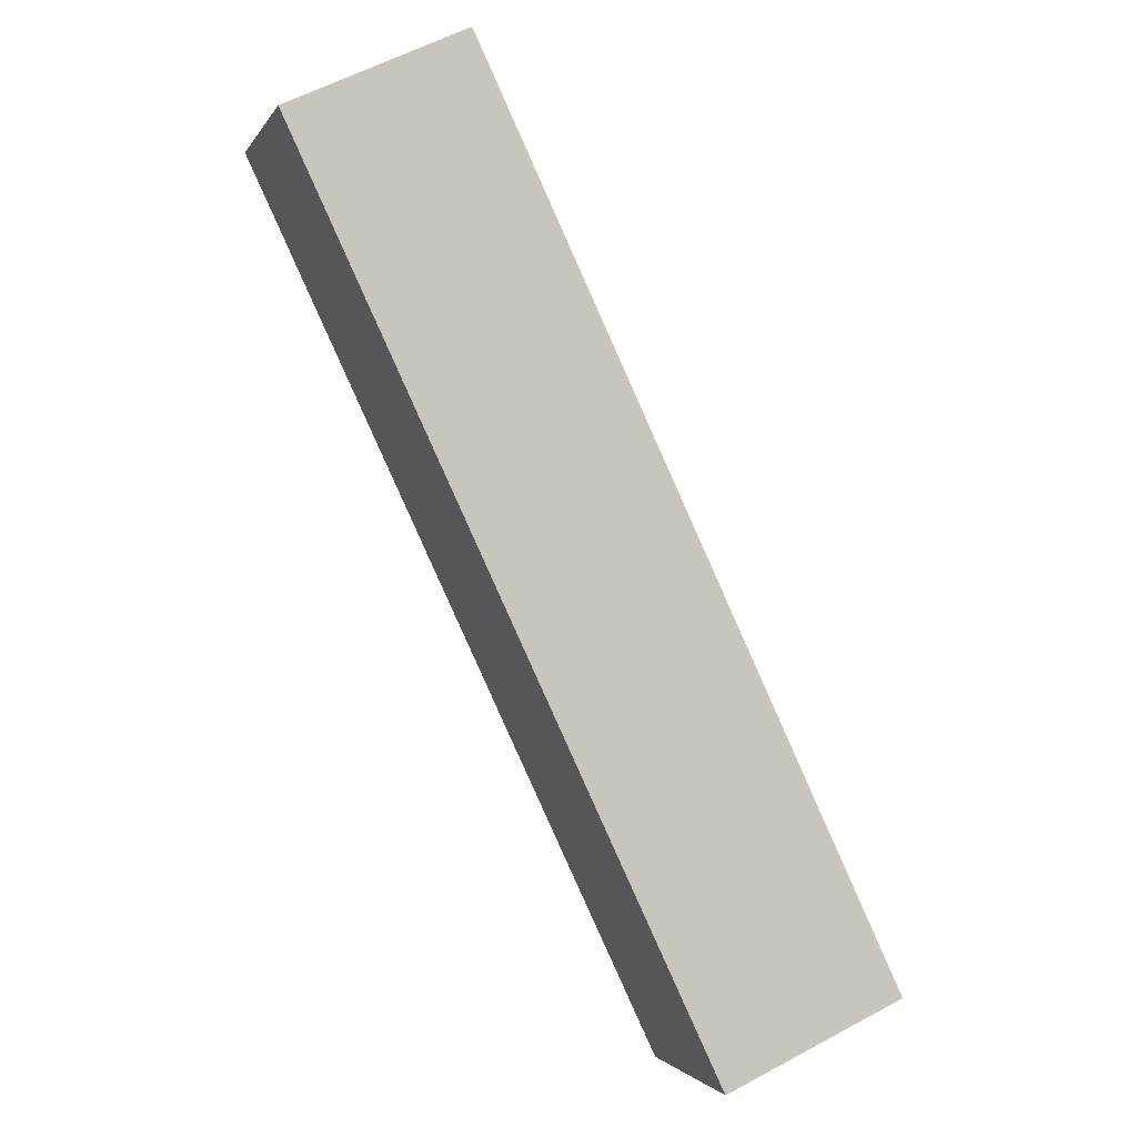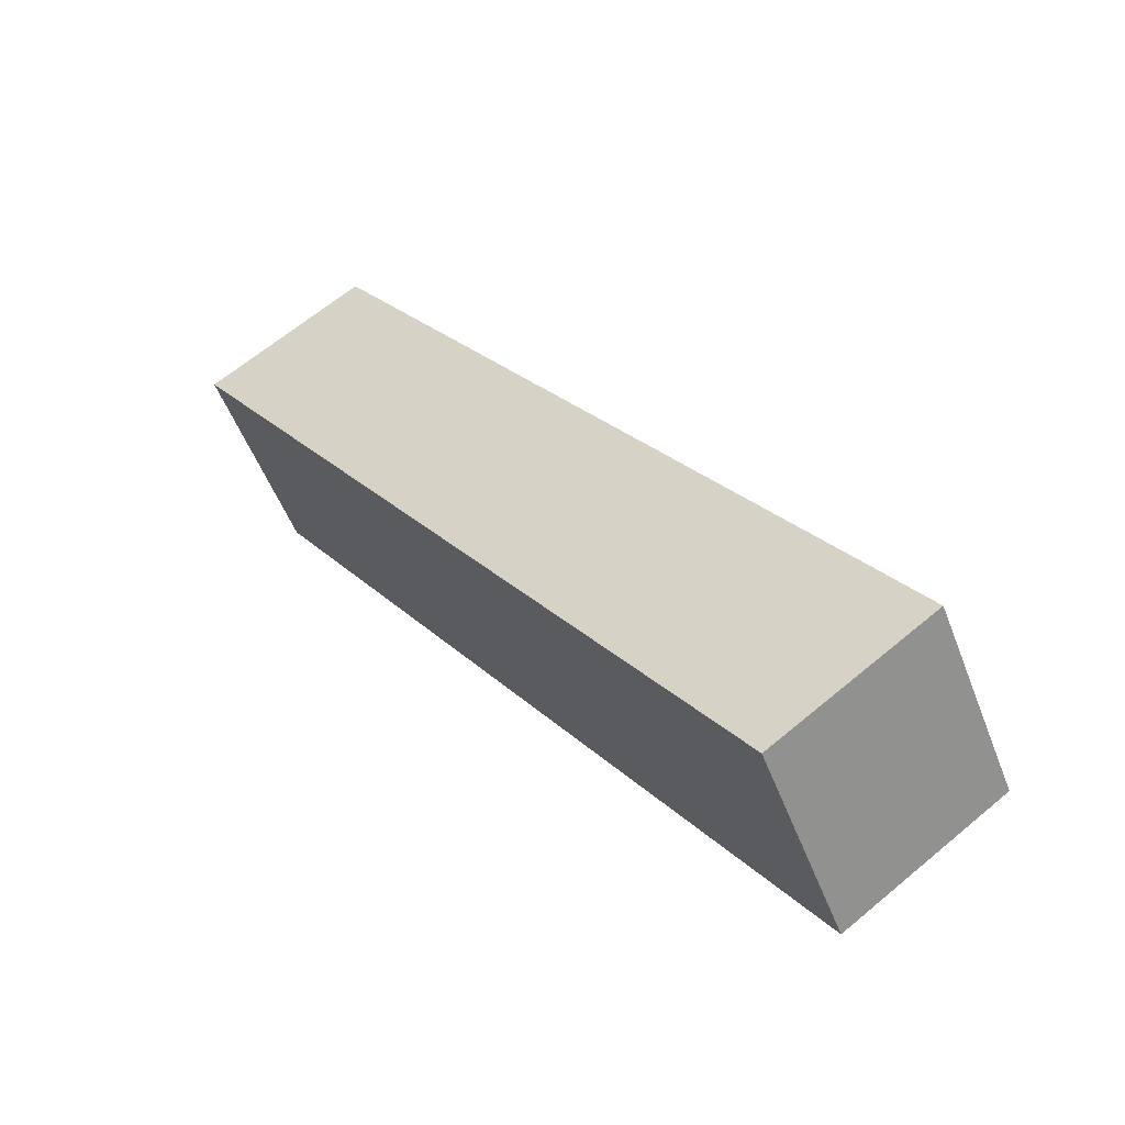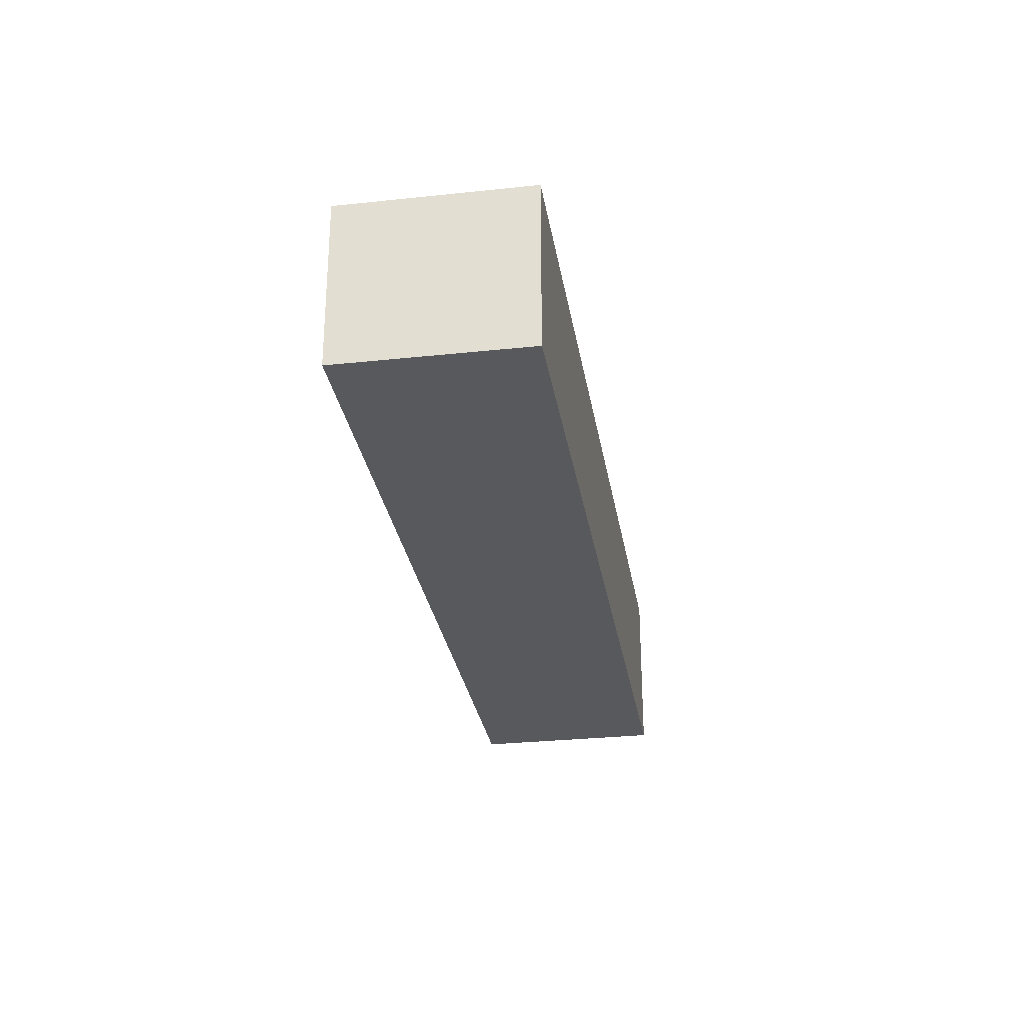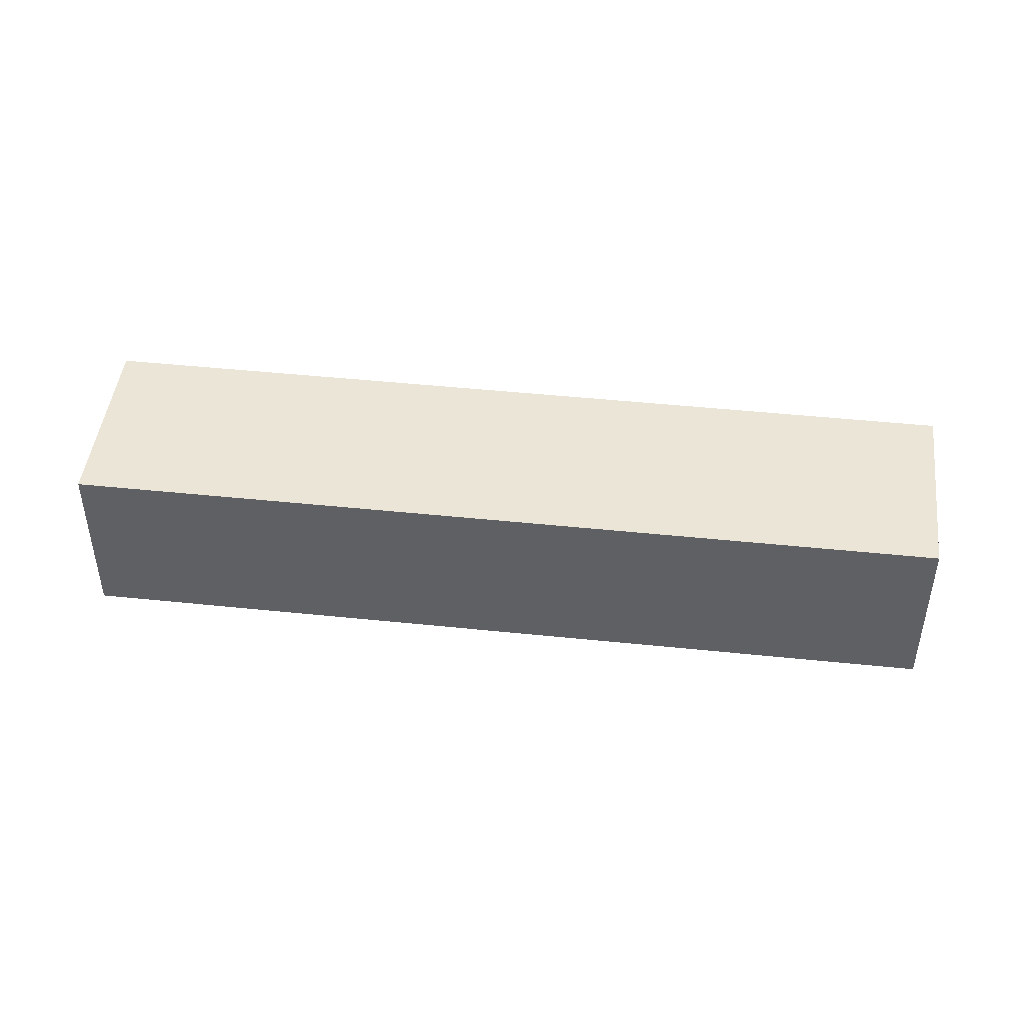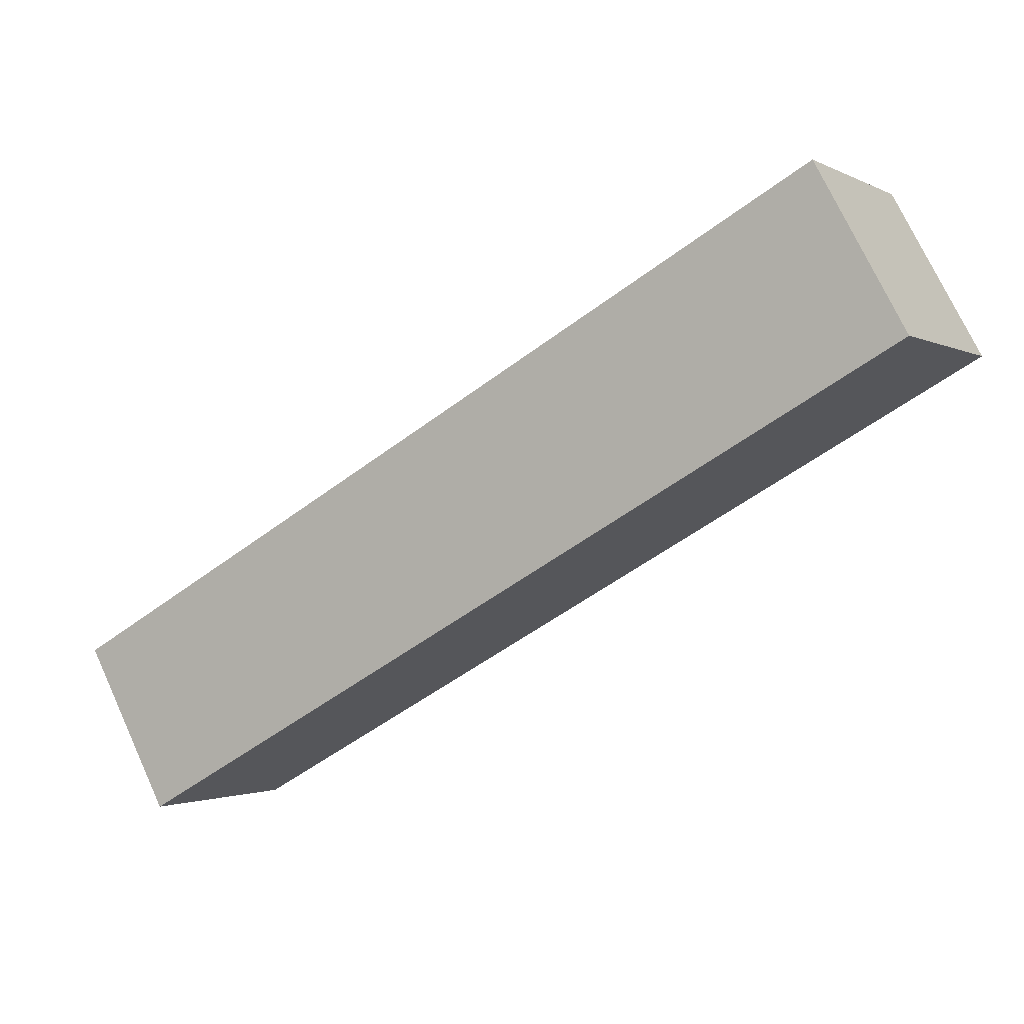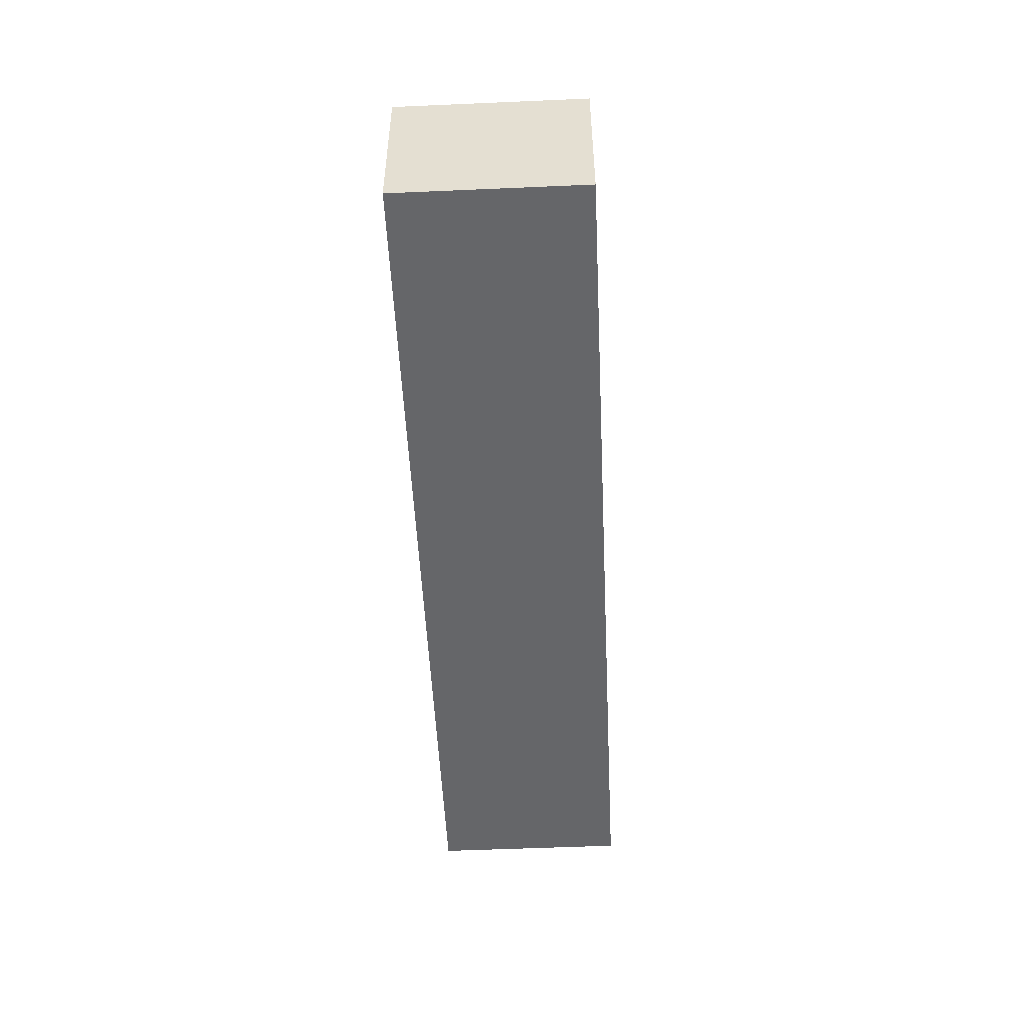
<metadata>
{"format":"obj","ext":"obj","renderer":"f3d","projection":"perspective","resolution":1024,"background":"white","views":[{"elev":58.7,"azim":-119.1,"up":"+Y"},{"elev":64.6,"azim":49.9,"up":"+Y"},{"elev":-29.0,"azim":-47.9,"up":"+Z"},{"elev":46.1,"azim":39.8,"up":"+Z"},{"elev":73.2,"azim":-24.7,"up":"+Y"},{"elev":-51.9,"azim":125.7,"up":"+Z"}]}
</metadata>
<code>
g kriloL001
v 1.627 1.345 1.192e-06
v -0.2851 0.1035 1.192e-06
v -0.01284 -0.3158 1.192e-06
v 1.9 0.9256 1.192e-06
v 1.627 1.345 0.45
v 1.627 1.345 1.192e-06
v 1.9 0.9256 1.192e-06
v 1.9 0.9256 0.45
v 1.9 0.9256 0.45
v 1.9 0.9256 1.192e-06
v -0.01284 -0.3158 1.192e-06
v -0.01284 -0.3158 0.45
v -0.01284 -0.3158 0.45
v -0.01284 -0.3158 1.192e-06
v -0.2851 0.1035 1.192e-06
v -0.2851 0.1035 0.45
v -0.2851 0.1035 0.45
v -0.2851 0.1035 1.192e-06
v 1.627 1.345 1.192e-06
v 1.627 1.345 0.45
v 1.627 1.345 0.45
v 1.9 0.9256 0.45
v -0.01284 -0.3158 0.45
v -0.2851 0.1035 0.45
g kriloL001_0
f 3 2 1
f 4 3 1
f 7 6 5
f 8 7 5
f 11 10 9
f 12 11 9
f 15 14 13
f 16 15 13
f 19 18 17
f 20 19 17
f 23 22 21
f 24 23 21

</code>
